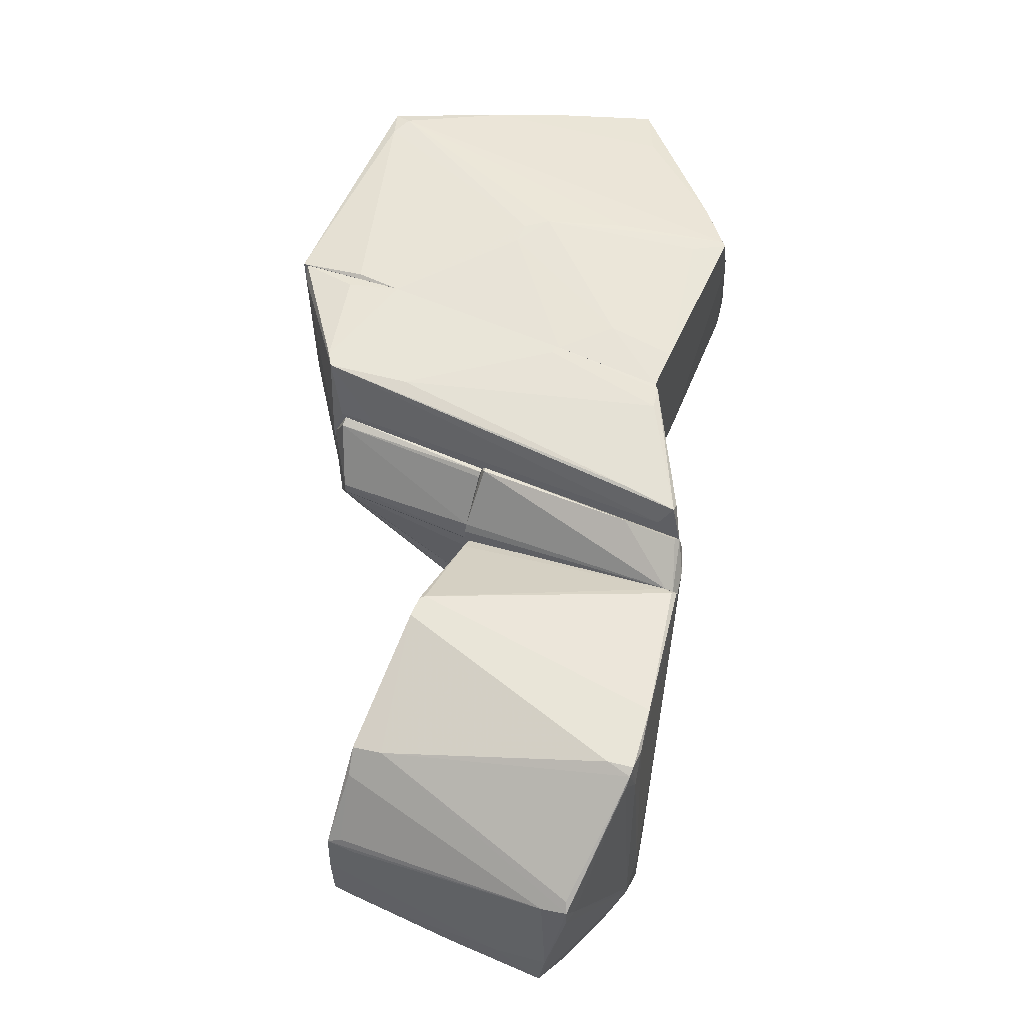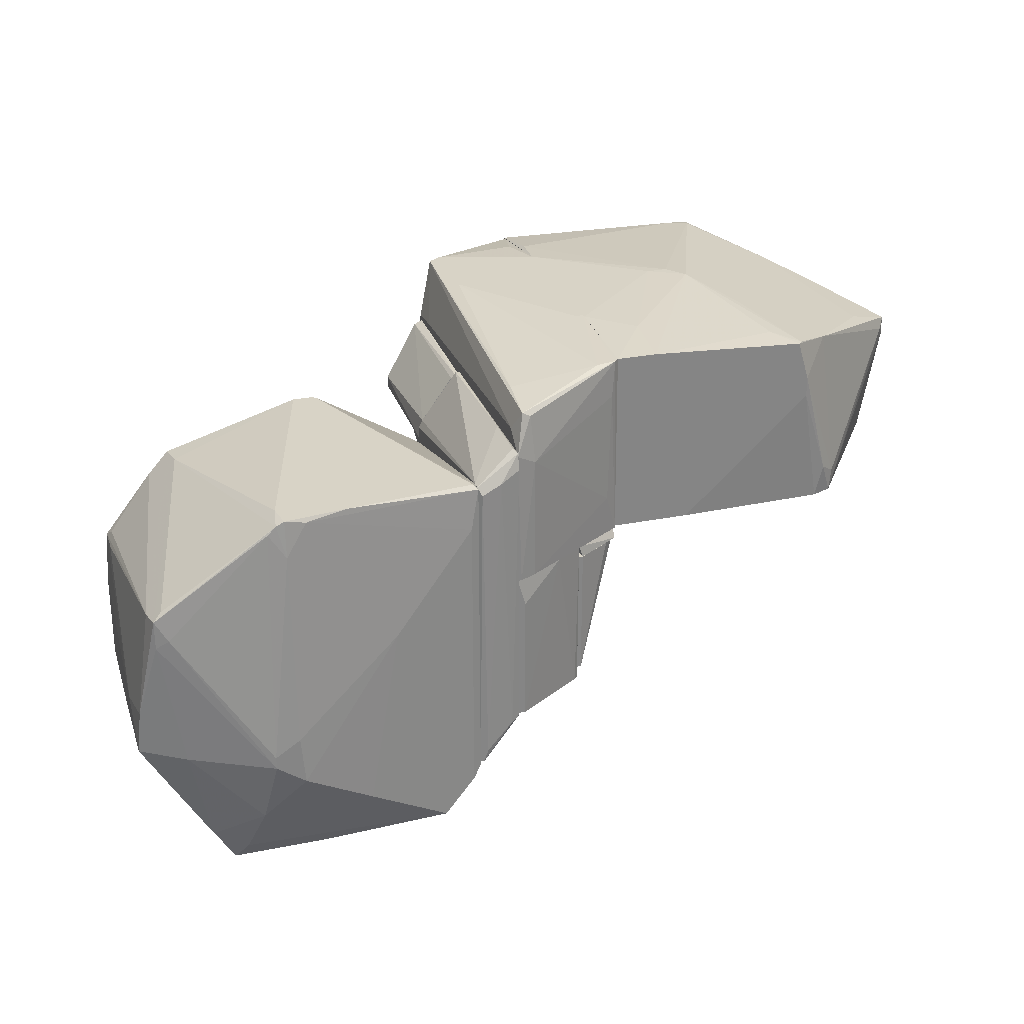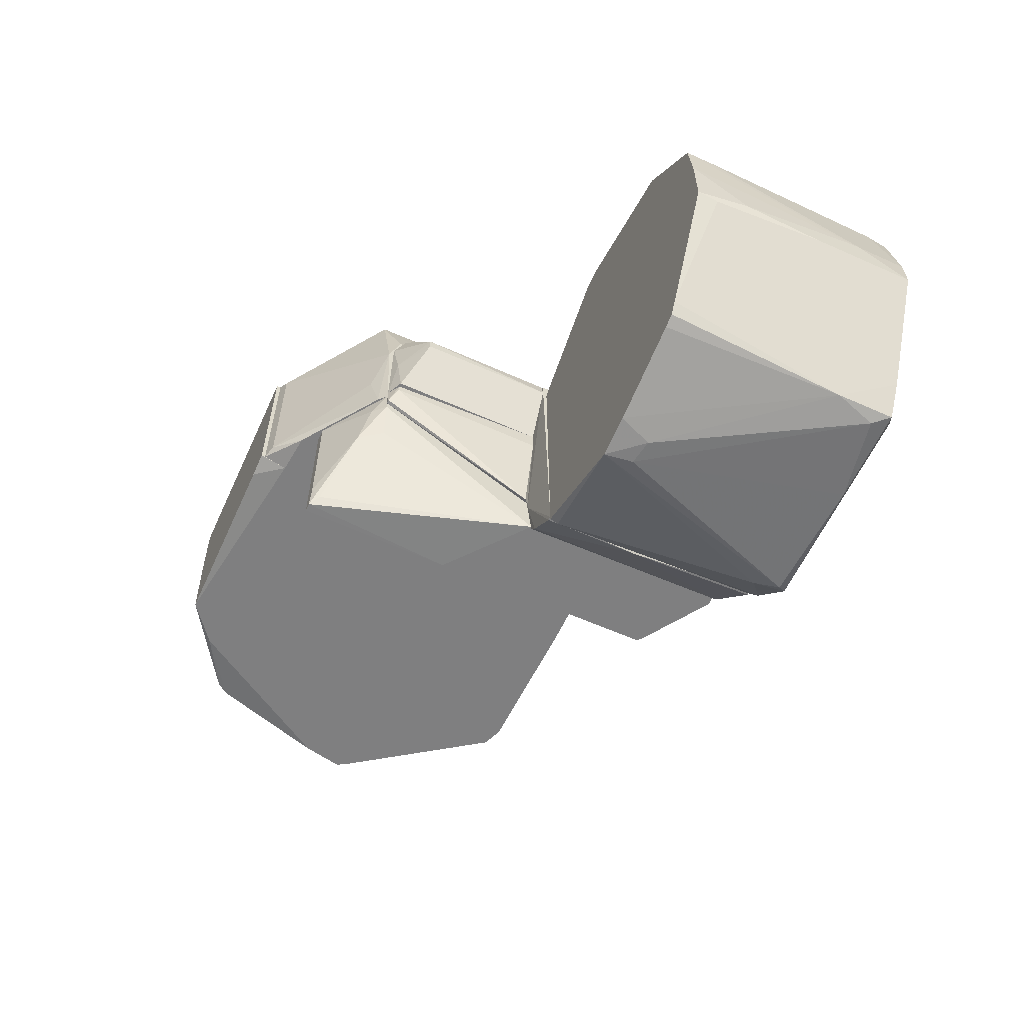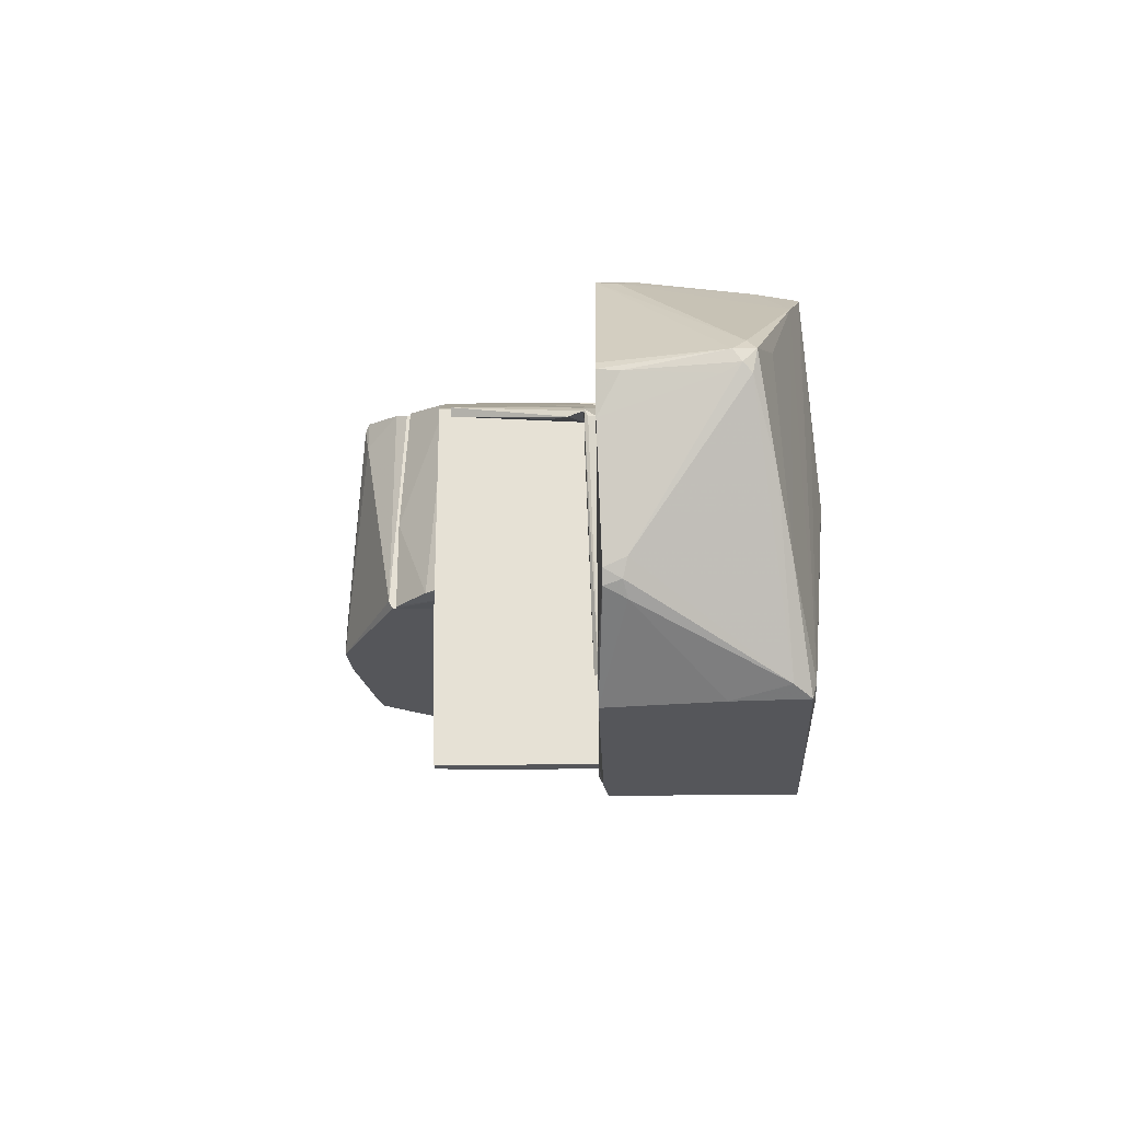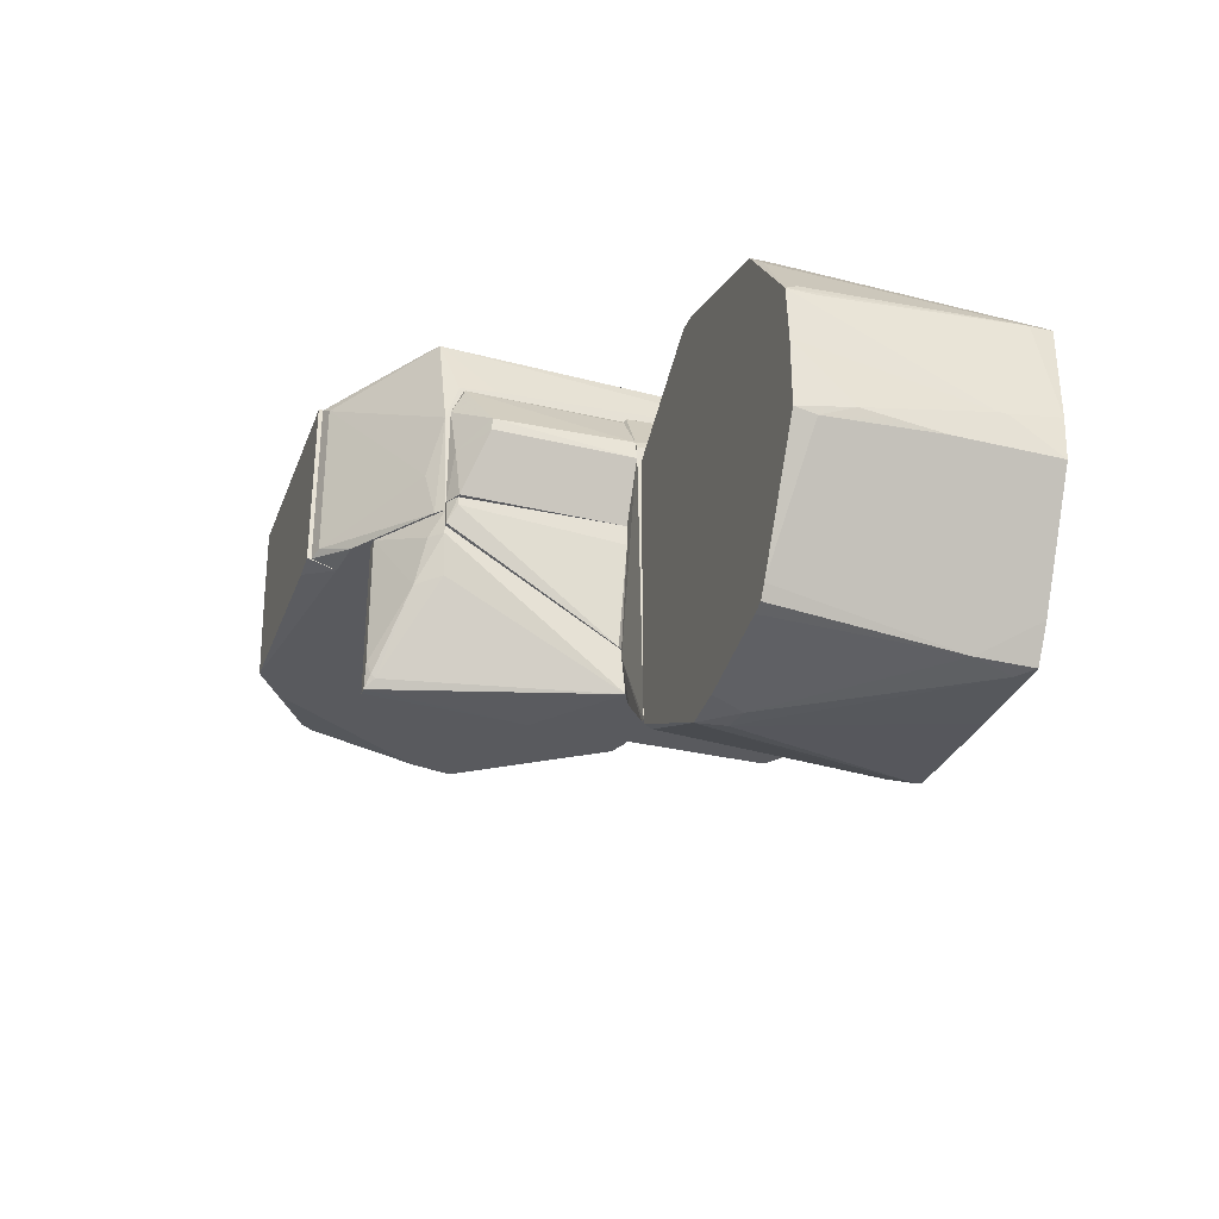
<metadata>
{"format":"obj","ext":"obj","renderer":"f3d","projection":"perspective","resolution":1024,"background":"white","views":[{"elev":59.7,"azim":113.9,"up":"+Z"},{"elev":28.1,"azim":163.1,"up":"+Z"},{"elev":-59.7,"azim":65.4,"up":"+Z"},{"elev":-25.8,"azim":-88.9,"up":"+Y"},{"elev":-31.7,"azim":71.1,"up":"+Z"}]}
</metadata>
<code>
o convex_0
v 0.09029 0.01804 0.005477
v 0.1773 0.0658 -0.03377
v 0.1773 0.06367 -0.03377
v 0.09877 0.07853 -0.07836
v 0.1529 0.01804 -0.07729
v 0.1221 0.08383 0.02141
v 0.1571 0.01804 0.01078
v 0.08711 0.01804 -0.06774
v 0.08711 0.07747 0.01821
v 0.155 0.07959 -0.07941
v 0.1709 0.08278 -0.003008
v 0.1762 0.01804 -0.04227
v 0.137 0.09021 -0.05182
v 0.1168 0.01804 0.02141
v 0.1179 0.01804 -0.08367
v 0.08711 0.07747 -0.06562
v 0.138 0.08596 0.02141
v 0.1752 0.01804 -0.0115
v 0.1773 0.07853 -0.04227
v 0.08711 0.01804 0.003359
v 0.1444 0.09021 -0.04652
v 0.09771 0.08066 -0.07728
v 0.1582 0.01804 -0.07304
v 0.1518 0.07535 -0.08048
v 0.1221 0.01804 0.02141
v 0.08817 0.07641 0.01928
v 0.1253 0.02653 -0.08367
v 0.1391 0.07959 0.02141
v 0.08923 0.07853 0.007606
v 0.08711 0.02017 -0.06879
v 0.138 0.09021 -0.03908
v 0.172 0.07641 -0.004068
v 0.1773 0.05201 -0.04227
v 0.1561 0.02548 0.01184
v 0.1625 0.01911 0.005477
v 0.138 0.08702 0.01185
v 0.09665 0.07216 -0.07728
v 0.1773 0.03184 -0.04014
v 0.155 0.06473 -0.07941
v 0.1476 0.08596 -0.06349
v 0.1688 0.08171 -0.000889
v 0.08923 0.07853 -0.06879
v 0.1158 0.01911 0.02141
v 0.1762 0.07959 -0.0306
v 0.1189 0.08597 -0.06349
v 0.1327 0.08596 0.02034
v 0.1189 0.02548 -0.08367
v 0.1603 0.07959 -0.07092
v 0.1518 0.08171 -0.07517
v 0.1444 0.09021 -0.04333
v 0.1762 0.02335 -0.04333
v 0.1752 0.02548 -0.0115
v 0.1741 0.02123 -0.009375
v 0.1678 0.08383 -0.008326
v 0.1402 0.08596 0.02034
v 0.1762 0.01804 -0.0253
v 0.1561 0.01804 -0.07622
v 0.1285 0.01804 -0.0826
v 0.1306 0.07959 -0.07942
v 0.1656 0.08278 -0.04439
v 0.1105 0.08383 -0.0168
v 0.08711 0.07429 0.01821
v 0.1709 0.08278 -0.01043
v 0.1423 0.08596 0.01822
f 55 11 64
f 1 5 7
f 5 1 8
f 7 5 12
f 1 7 14
f 5 8 15
f 8 9 16
f 6 14 17
f 3 2 18
f 7 12 18
f 2 3 19
f 8 1 20
f 9 8 20
f 12 5 23
f 14 7 25
f 17 14 25
f 6 9 26
f 17 25 28
f 16 9 29
f 15 8 30
f 8 16 30
f 21 13 31
f 11 7 32
f 19 3 33
f 7 11 34
f 25 7 34
f 28 25 34
f 7 18 35
f 32 7 35
f 4 15 37
f 22 4 37
f 15 30 37
f 33 3 38
f 24 10 39
f 27 24 39
f 33 23 39
f 13 21 40
f 34 11 41
f 16 29 42
f 29 22 42
f 30 16 42
f 22 37 42
f 37 30 42
f 1 14 43
f 14 6 43
f 6 26 43
f 2 19 44
f 11 32 44
f 32 2 44
f 22 29 45
f 9 6 46
f 6 17 46
f 29 9 46
f 31 29 46
f 17 36 46
f 36 31 46
f 15 4 47
f 27 15 47
f 24 27 47
f 19 33 48
f 39 10 48
f 33 39 48
f 10 40 48
f 40 10 49
f 13 40 49
f 45 13 49
f 22 45 49
f 21 31 50
f 31 36 50
f 12 23 51
f 23 33 51
f 38 12 51
f 33 38 51
f 18 2 52
f 2 32 52
f 32 18 52
f 18 32 53
f 35 18 53
f 32 35 53
f 21 50 54
f 17 28 55
f 28 34 55
f 36 17 55
f 41 11 55
f 34 41 55
f 3 18 56
f 18 12 56
f 38 3 56
f 12 38 56
f 23 5 57
f 5 39 57
f 39 23 57
f 5 15 58
f 15 27 58
f 39 5 58
f 27 39 58
f 4 22 59
f 10 24 59
f 47 4 59
f 24 47 59
f 49 10 59
f 22 49 59
f 40 21 60
f 19 48 60
f 48 40 60
f 31 13 61
f 29 31 61
f 13 45 61
f 45 29 61
f 20 1 62
f 9 20 62
f 26 9 62
f 1 43 62
f 43 26 62
f 44 19 63
f 11 44 63
f 54 11 63
f 21 54 63
f 60 21 63
f 19 60 63
f 50 36 64
f 11 54 64
f 54 50 64
f 36 55 64
o convex_1
v 0.01386 -4e-06 0.03945
v -0.05619 0.008477 0.01822
v -0.05512 0.006349 0.01398
v 0.04146 0.052 -0.01256
v 0.04146 -0.05201 -0.01043
v 0.04146 0.052 0.03732
v -0.02434 0.04882 -0.01256
v 0.04146 -0.05201 0.03414
v -0.03921 -0.03502 -0.01149
v -0.01798 -0.05201 0.03308
v -0.01055 0.052 0.0352
v -0.01372 -0.05201 -0.01256
v -0.05194 0.009546 -0.01256
v -0.05619 0.01165 0.0214
v 0.04146 -0.02335 0.03839
v 0.04146 -0.04458 -0.01256
v -0.01692 -0.04777 0.03414
v 0.004303 0.0053 0.03945
v -0.02116 0.05093 -0.004059
v -0.04239 -0.02971 -0.006182
v -0.02222 0.04244 0.03202
v -0.04345 -0.01167 0.02565
v -0.05406 0.01485 0.01929
v 0.02022 0.052 -0.01254
v -0.02116 -0.04988 0.02883
v 0.04146 0.0244 0.03839
v -0.04982 -0.001063 -0.01256
v 0.04039 -0.03503 0.03732
v 0.03084 0.052 0.03732
v -0.01904 0.05093 -0.01256
v -0.01161 0.05093 0.0352
v -0.01372 0.052 0.02459
v -0.05619 0.01165 0.0161
v -0.05512 0.006349 0.02034
v 0.008547 -4e-06 0.03945
v -0.04345 0.01803 0.02565
v -0.0254 0.04776 -0.00724
v 0.02978 0.03502 0.03838
v -0.05088 0.01165 -0.01256
v -0.005245 0.04457 0.03627
v -0.03708 -0.03715 -0.006182
v -0.01161 -0.04988 0.03414
v -0.04133 -0.03183 -0.01149
v 0.03508 -0.05201 -0.01149
v -0.01692 -0.05201 0.01503
v -0.02434 -0.04352 -0.01256
v -0.004184 0.0244 0.03732
v -0.04027 -0.03396 -0.007245
v -0.053 0.008477 -0.007245
v -0.01372 0.052 0.01928
v -0.0339 -0.02653 0.02883
f 100 86 115
f 69 68 70
f 69 70 72
f 69 72 74
f 70 68 75
f 71 68 76
f 69 74 76
f 71 76 77
f 72 70 79
f 68 69 80
f 76 68 80
f 78 85 87
f 75 68 88
f 65 79 90
f 79 70 90
f 77 76 91
f 72 79 92
f 70 75 93
f 68 71 94
f 71 83 94
f 88 68 94
f 75 85 95
f 85 81 95
f 85 75 96
f 75 88 96
f 66 78 97
f 87 71 97
f 78 87 97
f 78 66 98
f 66 84 98
f 86 78 98
f 84 89 98
f 89 86 98
f 79 65 99
f 65 82 99
f 82 81 99
f 92 79 99
f 85 78 100
f 78 86 100
f 83 71 101
f 71 87 101
f 87 85 101
f 85 96 101
f 96 83 101
f 82 65 102
f 65 90 102
f 90 70 102
f 70 93 102
f 93 82 102
f 71 77 103
f 77 97 103
f 97 71 103
f 93 75 104
f 82 93 104
f 75 95 104
f 95 82 104
f 73 76 105
f 74 72 106
f 81 74 106
f 72 92 106
f 99 81 106
f 92 99 106
f 66 67 107
f 84 66 107
f 67 91 107
f 69 76 108
f 80 69 108
f 76 80 108
f 76 74 109
f 74 89 109
f 105 76 109
f 89 105 109
f 76 73 110
f 91 76 110
f 73 107 110
f 107 91 110
f 81 82 111
f 82 95 111
f 95 81 111
f 89 84 112
f 73 105 112
f 105 89 112
f 84 107 112
f 107 73 112
f 67 66 113
f 91 67 113
f 77 91 113
f 66 97 113
f 97 77 113
f 94 83 114
f 88 94 114
f 83 96 114
f 96 88 114
f 74 81 115
f 81 85 115
f 89 74 115
f 86 89 115
f 85 100 115
o convex_2
v 0.07542 -0.02653 -0.01256
v 0.04358 0.02334 0.03839
v 0.04146 0.02334 0.03839
v 0.07436 0.07323 -0.01256
v 0.04146 -0.04457 -0.01256
v 0.07117 -0.02866 0.03839
v 0.04146 0.05305 -0.01256
v 0.0733 0.07005 0.03414
v 0.04146 -0.05095 0.03414
v 0.04252 0.05305 0.03732
v 0.07542 -0.01486 0.02459
v 0.07542 0.07323 0.02353
v 0.04464 -0.04988 -0.009368
v 0.04146 -0.02335 0.03839
v 0.07542 -0.02759 0.01398
v 0.07542 0.07323 -0.01256
v 0.07011 0.07109 0.02034
v 0.04464 -0.04988 0.03201
v 0.06799 -0.008491 0.03839
v 0.07542 0.06686 0.02884
v 0.04146 0.05199 0.03732
v 0.04783 0.05411 0.03732
v 0.04146 -0.05095 -0.01043
v 0.07223 0.05624 0.03521
v 0.04464 -0.03607 0.03732
v 0.07117 -0.03077 -0.000875
v 0.07011 0.07109 -0.01256
v 0.07117 0.07005 0.03308
v 0.04464 0.05518 -0.001937
v 0.05207 -0.04351 -0.01256
v 0.07542 -0.0244 0.02353
v 0.0733 -0.02866 -0.01256
v 0.06799 -0.03077 0.03839
v 0.04358 0.05411 0.02778
f 132 144 149
f 119 116 120
f 117 118 121
f 119 120 122
f 120 118 122
f 118 120 124
f 121 118 129
f 118 124 129
f 116 119 131
f 119 127 131
f 127 119 132
f 121 124 133
f 124 128 133
f 130 121 133
f 117 121 134
f 123 121 135
f 121 126 135
f 127 123 135
f 130 116 135
f 116 131 135
f 131 127 135
f 122 118 136
f 118 125 136
f 125 122 136
f 118 117 137
f 125 118 137
f 123 125 137
f 117 134 137
f 124 120 138
f 128 124 138
f 121 123 139
f 134 121 139
f 123 137 139
f 137 134 139
f 129 124 140
f 133 128 141
f 130 133 141
f 119 122 142
f 132 119 142
f 125 123 143
f 123 127 143
f 132 125 143
f 127 132 143
f 142 122 144
f 132 142 144
f 120 116 145
f 138 120 145
f 128 138 145
f 126 121 146
f 121 130 146
f 135 126 146
f 130 135 146
f 116 130 147
f 141 128 147
f 130 141 147
f 145 116 147
f 128 145 147
f 124 121 148
f 121 129 148
f 140 124 148
f 129 140 148
f 122 125 149
f 125 132 149
f 144 122 149
o convex_3
v 0.08603 0.07748 0.01609
v 0.07542 0.01698 -0.0444
v 0.07542 0.01804 -0.05501
v 0.0871 0.01804 -0.06668
v 0.07542 0.07429 -0.05394
v 0.07542 0.01804 0.02353
v 0.0871 0.07748 -0.06455
v 0.0871 0.01698 0.007605
v 0.07542 0.07323 0.02459
v 0.0871 0.07429 0.01823
v 0.08603 0.04246 -0.06668
v 0.07648 0.01804 0.02353
v 0.07648 0.05836 0.02566
v 0.08073 0.07641 0.01823
v 0.07542 0.01698 0.02246
v 0.07754 0.01804 -0.05819
v 0.08603 0.07748 -0.06455
v 0.07542 0.07429 0.02034
v 0.07754 0.07534 -0.05501
v 0.08603 0.01698 0.009729
v 0.0871 0.07641 0.01823
v 0.07648 0.07217 0.02566
v 0.08497 0.07748 -0.06137
v 0.08603 0.01804 -0.06668
f 165 160 173
f 152 151 154
f 154 151 155
f 151 153 157
f 153 156 157
f 154 155 158
f 157 156 159
f 156 153 160
f 161 159 162
f 158 155 162
f 155 161 162
f 155 151 164
f 151 157 164
f 161 155 164
f 151 152 165
f 152 154 165
f 154 160 165
f 150 156 166
f 160 154 166
f 156 160 166
f 154 158 167
f 158 163 167
f 167 163 168
f 166 154 168
f 154 167 168
f 157 159 169
f 159 161 169
f 164 157 169
f 161 164 169
f 156 150 170
f 159 156 170
f 162 159 170
f 150 163 170
f 163 158 170
f 158 162 171
f 162 170 171
f 170 158 171
f 163 150 172
f 150 166 172
f 168 163 172
f 166 168 172
f 153 151 173
f 160 153 173
f 151 165 173
o convex_4
v 0.05419 0.06048 -0.01256
v 0.07542 0.07323 -0.01256
v 0.07542 0.07323 -0.05395
v 0.05738 -0.03927 -0.01256
v 0.05419 -0.03927 -0.05289
v 0.07542 -0.02653 -0.01892
v 0.05419 0.06048 -0.05395
v 0.07542 0.01804 -0.05395
v 0.05419 -0.03927 -0.01256
v 0.07542 -0.02653 -0.01256
v 0.05844 -0.0382 -0.0497
v 0.0733 0.07323 -0.05395
v 0.06905 -0.03183 -0.0306
v 0.05419 0.00106 -0.05395
v 0.06162 0.06579 -0.01256
v 0.0733 0.07323 -0.01999
v 0.05632 -0.03927 -0.05289
v 0.05526 0.06154 -0.05395
v 0.07223 -0.02547 -0.02848
v 0.07223 -0.02972 -0.01892
v 0.05844 -0.03714 -0.05076
v 0.05738 -0.03927 -0.04652
f 190 184 195
f 175 174 177
f 176 175 179
f 178 174 180
f 176 179 181
f 180 176 181
f 177 174 182
f 174 178 182
f 178 177 182
f 175 177 183
f 179 175 183
f 175 176 185
f 176 180 185
f 178 180 187
f 180 181 187
f 174 175 188
f 185 188 189
f 175 185 189
f 188 175 189
f 177 178 190
f 178 187 190
f 187 181 190
f 180 174 191
f 185 180 191
f 174 188 191
f 188 185 191
f 181 179 192
f 179 186 192
f 183 177 193
f 179 183 193
f 186 179 193
f 177 186 193
f 186 184 194
f 184 190 194
f 190 181 194
f 181 192 194
f 192 186 194
f 186 177 195
f 184 186 195
f 177 190 195
o convex_5
v 0.07648 -0.02654 -0.0168
v 0.07967 0.01698 -0.01043
v 0.07967 0.01698 -0.01574
v 0.07542 0.01698 -0.04227
v 0.07542 0.01698 -0.01043
v 0.0786 -0.02441 -0.01256
v 0.07542 -0.02654 -0.01043
v 0.07648 0.01591 -0.04227
v 0.07542 -0.02654 -0.0168
v 0.0786 -0.02441 -0.01043
f 197 202 205
f 197 198 199
f 197 199 200
f 198 197 201
f 200 199 202
f 197 200 202
f 199 198 203
f 198 201 203
f 201 196 203
f 196 202 204
f 202 199 204
f 199 203 204
f 203 196 204
f 201 197 205
f 196 201 205
f 202 196 205
o convex_6
v 0.07861 -0.02547 0.002306
v 0.07648 0.01698 0.02247
v 0.07754 0.01698 0.02141
v 0.07542 0.01698 -0.01043
v 0.0871 0.01698 0.004429
v 0.07542 -0.02335 0.02247
v 0.0871 -0.01911 0.007611
v 0.07542 -0.02654 -0.01043
v 0.07967 -0.02441 -0.01043
v 0.07967 0.01698 -0.01043
v 0.07542 0.01698 0.02247
v 0.08603 0.01698 0.009733
v 0.07754 -0.02335 0.02141
v 0.0871 -0.01911 0.004429
v 0.07648 -0.02654 0.01504
f 218 211 220
f 207 208 209
f 209 208 210
f 211 209 213
f 213 209 214
f 206 213 214
f 209 210 215
f 214 209 215
f 210 214 215
f 207 209 216
f 211 207 216
f 209 211 216
f 210 208 217
f 212 210 217
f 212 217 218
f 208 207 218
f 207 211 218
f 217 208 218
f 212 206 219
f 210 212 219
f 214 210 219
f 206 214 219
f 206 212 220
f 211 213 220
f 213 206 220
f 212 218 220
o convex_7
v 0.04358 0.052 -0.01999
v 0.05419 0.06049 -0.01575
v 0.05313 0.06049 -0.01575
v 0.05419 0.06049 -0.05076
v 0.05419 0.05625 -0.01575
v 0.04464 0.05519 -0.01575
v 0.05419 0.05837 -0.05076
v 0.05313 0.06049 -0.05076
v 0.04252 0.05307 -0.01575
v 0.04676 0.05307 -0.02423
f 227 225 230
f 223 222 224
f 222 223 225
f 224 222 225
f 225 223 226
f 224 225 227
f 223 224 228
f 226 223 228
f 227 221 228
f 224 227 228
f 221 225 229
f 225 226 229
f 226 228 229
f 228 221 229
f 225 221 230
f 221 227 230
o convex_8
v 0.05313 0.06049 -0.01574
v 0.04146 0.05094 -0.01468
v 0.04146 0.05094 -0.01256
v 0.05419 -0.01593 -0.01362
v 0.05419 0.06049 -0.01256
v 0.05313 -0.01593 -0.01256
v 0.04146 0.05306 -0.01574
v 0.05419 0.052 -0.01574
f 237 231 238
f 235 233 236
f 233 232 236
f 234 235 236
f 234 236 237
f 232 233 237
f 235 231 237
f 233 235 237
f 236 232 237
f 231 235 238
f 235 234 238
f 234 237 238

</code>
